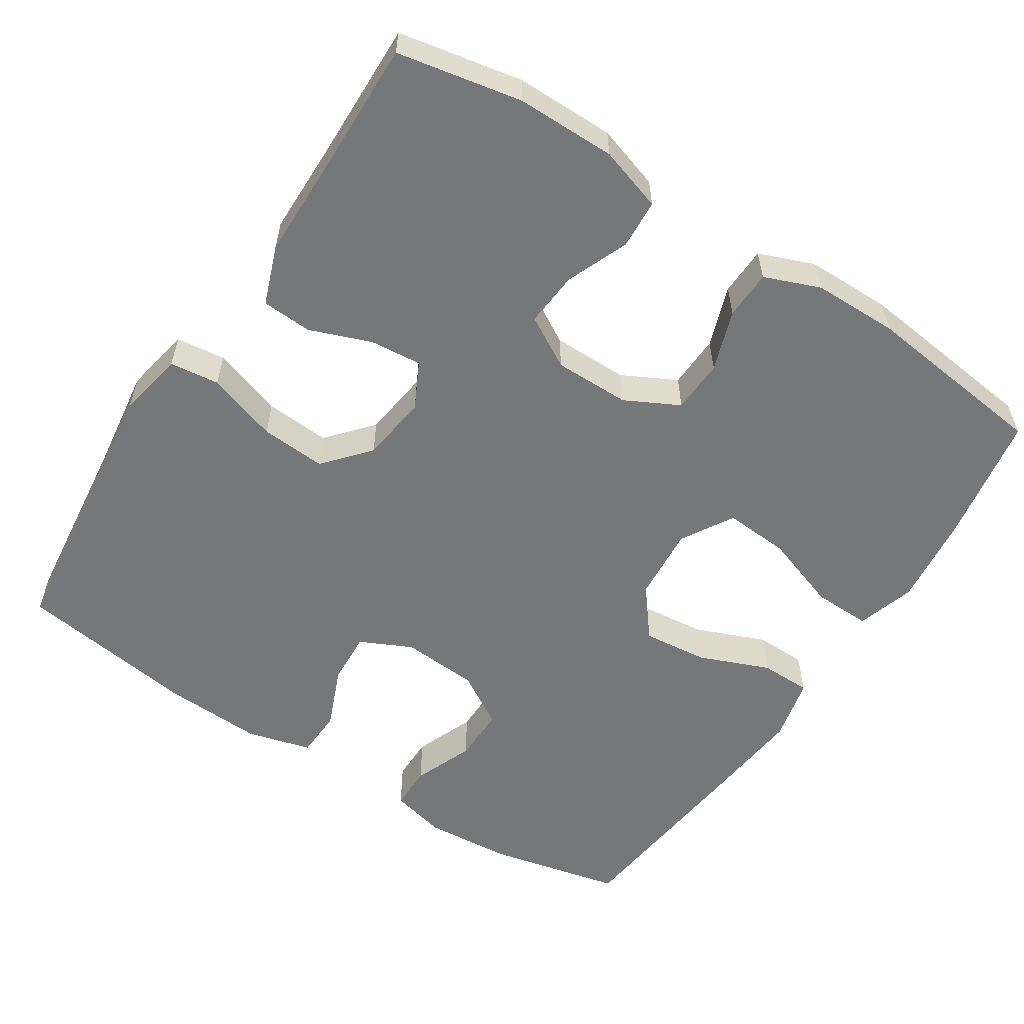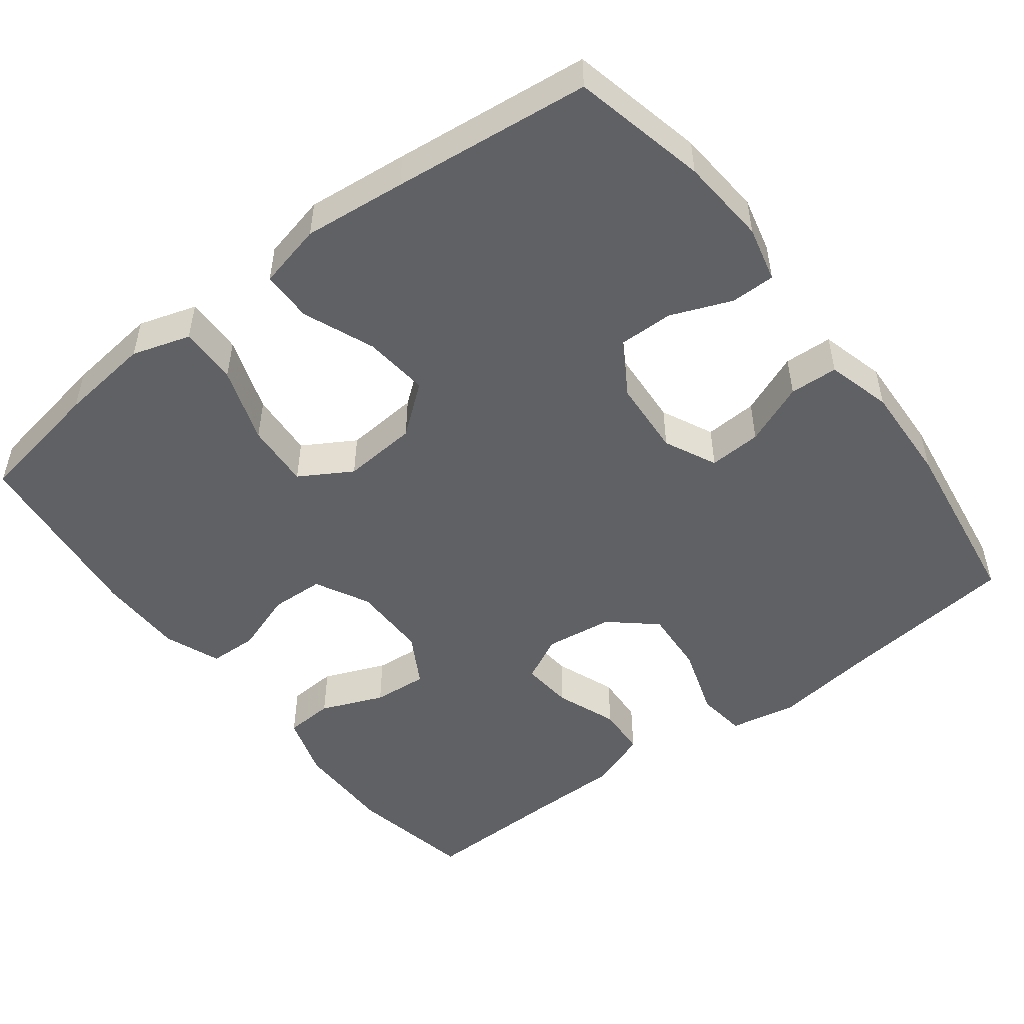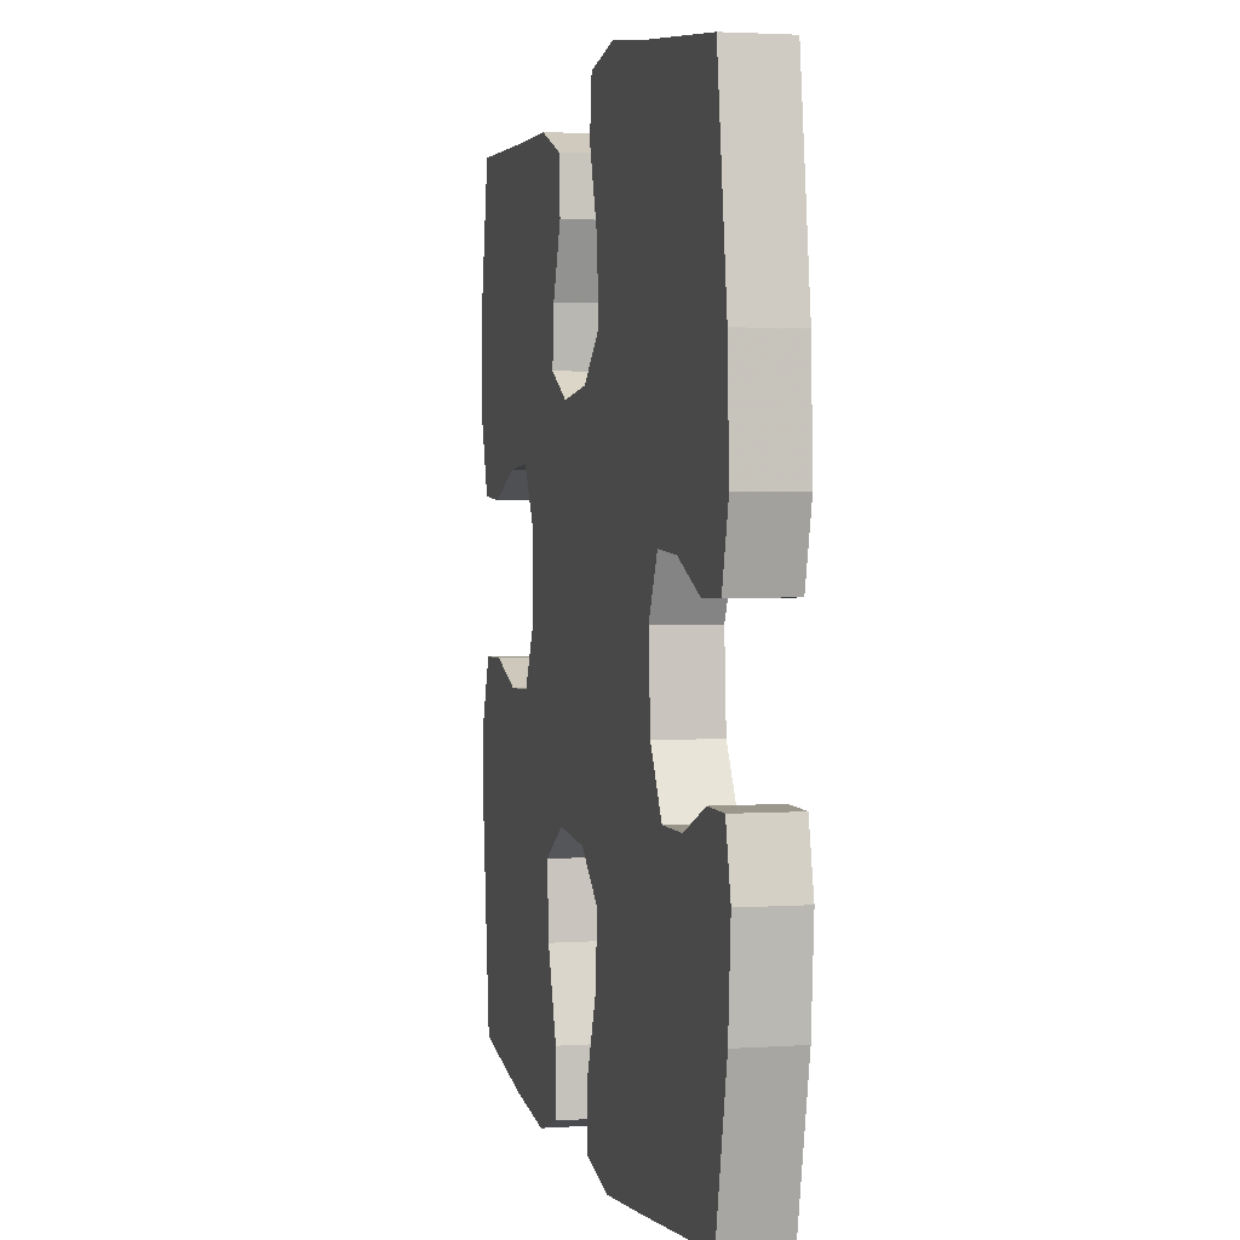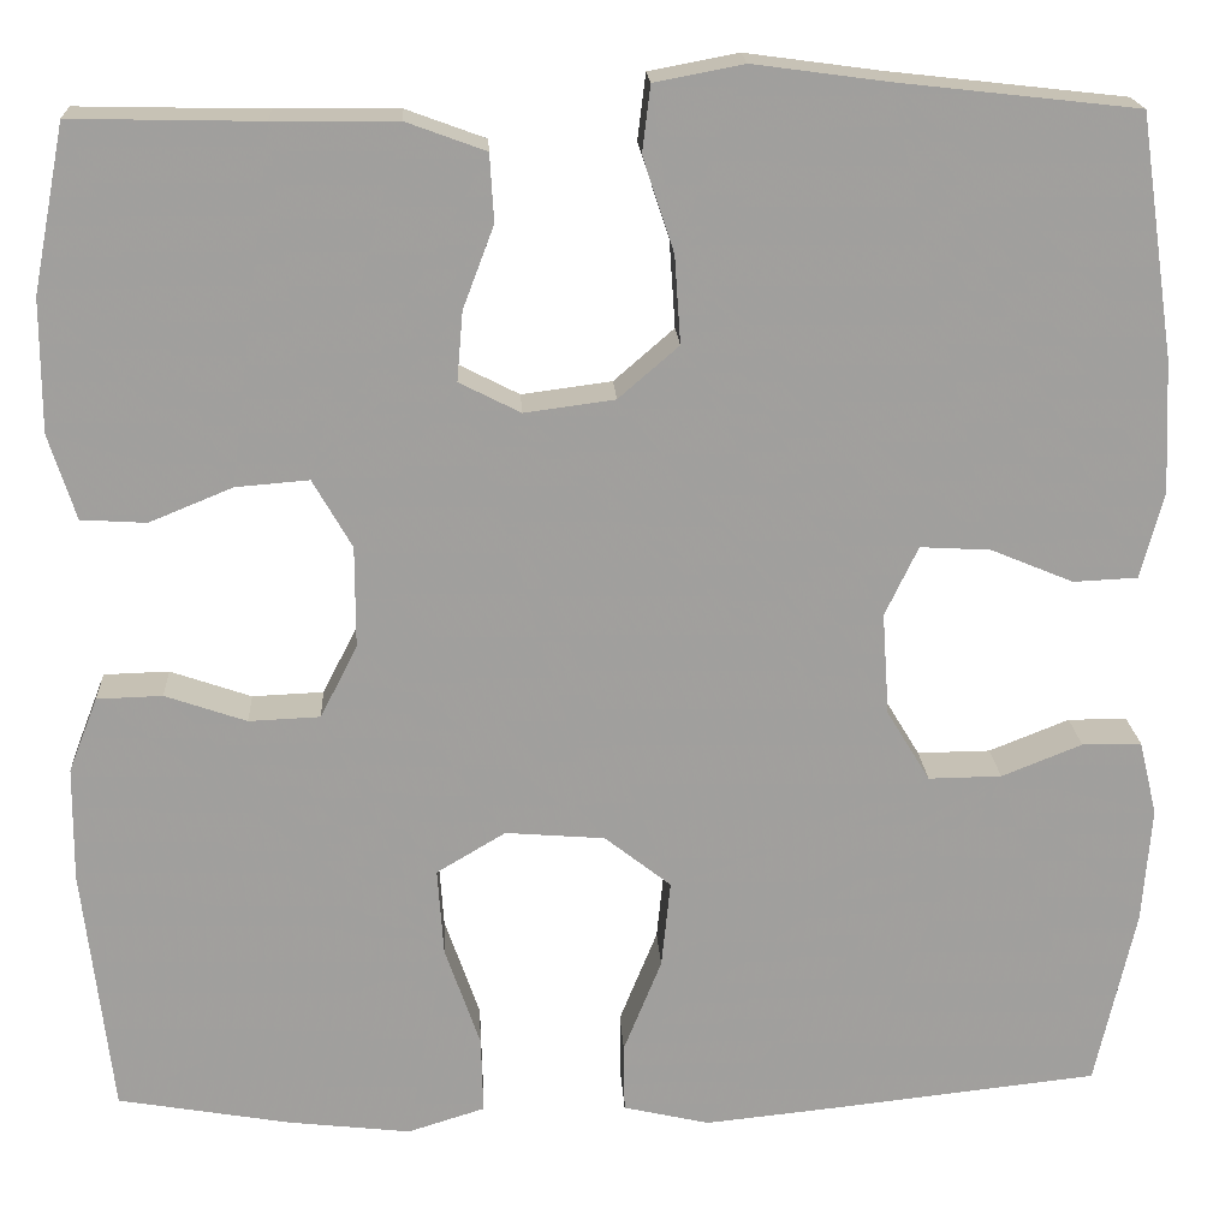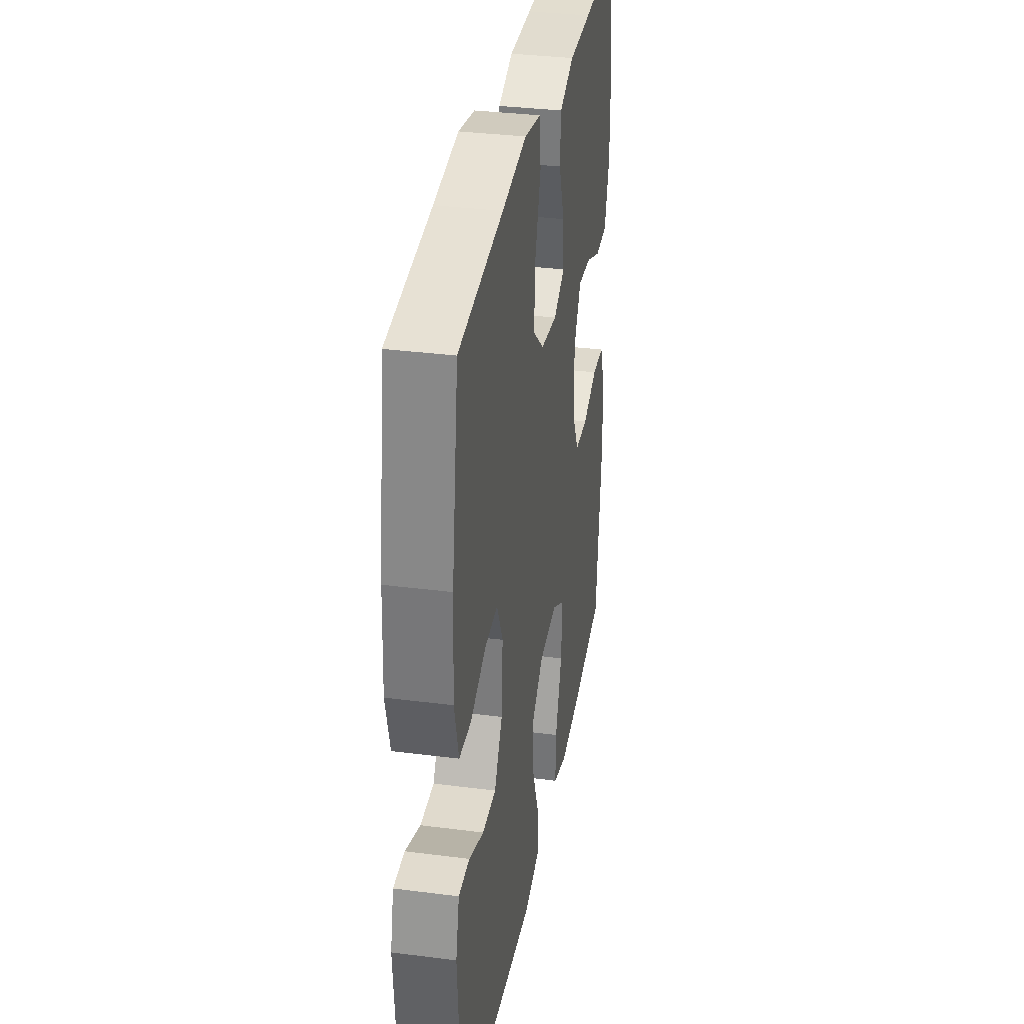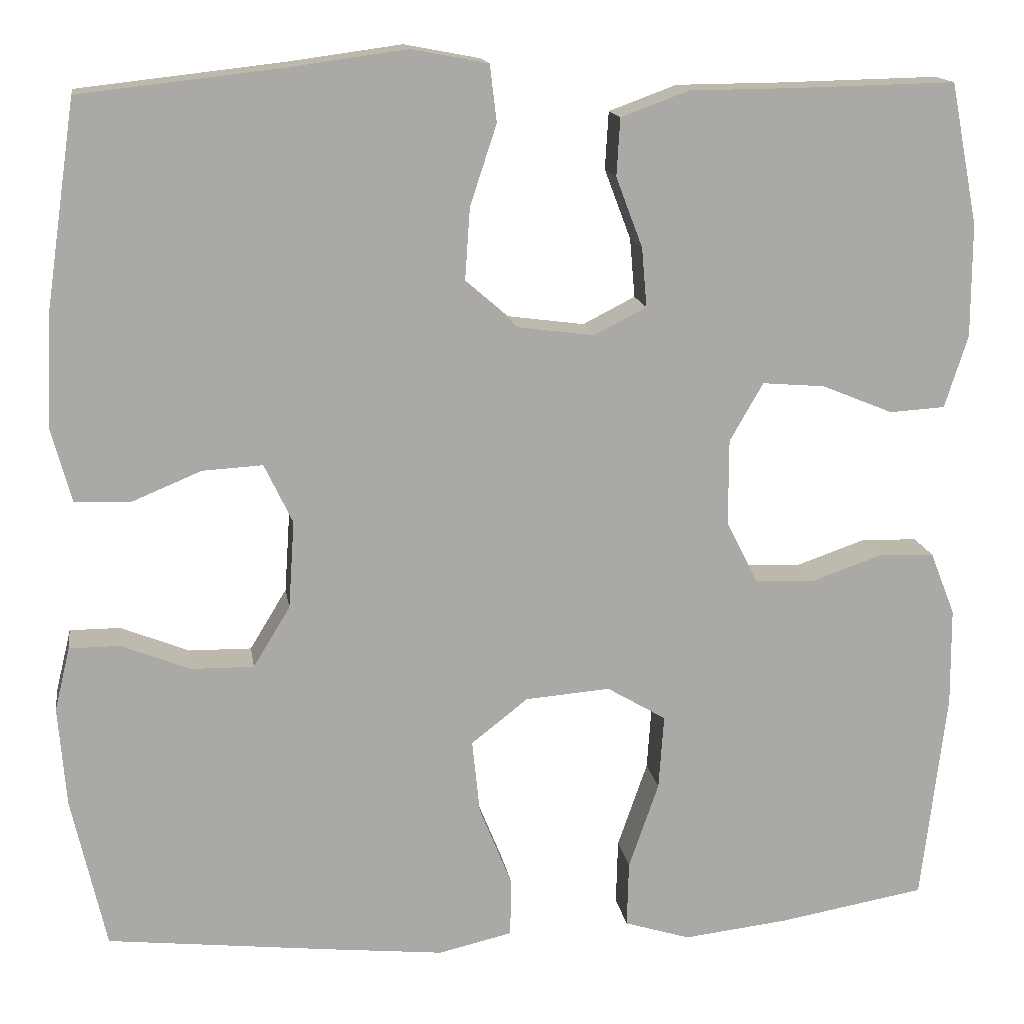
<metadata>
{"format":"obj","ext":"obj","renderer":"f3d","projection":"perspective","resolution":1024,"background":"white","views":[{"elev":-57.0,"azim":57.1,"up":"+Y"},{"elev":-50.1,"azim":-142.6,"up":"+Y"},{"elev":2.7,"azim":-103.2,"up":"+Z"},{"elev":18.8,"azim":176.9,"up":"+Z"},{"elev":33.8,"azim":-80.1,"up":"+Z"},{"elev":14.9,"azim":-8.7,"up":"+Z"}]}
</metadata>
<code>
v -0.5 0.07 0.5
v -0.261 0.07 0.527
v -0.128 0.07 0.545
v -0.039 0.07 0.528
v -0.031 0.07 0.462
v -0.062 0.07 0.368
v -0.068 0.07 0.281
v -0.008 0.07 0.229
v 0.082 0.07 0.217
v 0.143 0.07 0.248
v 0.137 0.07 0.317
v 0.106 0.07 0.399
v 0.11 0.07 0.466
v 0.189 0.07 0.495
v 0.312 0.07 0.496
v 0.5 0.07 0.5
v 0.532 0.07 0.335
v 0.532 0.07 0.203
v 0.505 0.07 0.118
v 0.44 0.07 0.114
v 0.357 0.07 0.148
v 0.284 0.07 0.154
v 0.245 0.07 0.086
v 0.245 0.07 -0.015
v 0.282 0.07 -0.087
v 0.353 0.07 -0.09
v 0.434 0.07 -0.062
v 0.499 0.07 -0.064
v 0.528 0.07 -0.138
v 0.529 0.07 -0.252
v 0.5 0.07 -0.5
v 0.328 0.07 -0.53
v 0.206 0.07 -0.544
v 0.129 0.07 -0.52
v 0.131 0.07 -0.443
v 0.166 0.07 -0.342
v 0.172 0.07 -0.255
v 0.103 0.07 -0.214
v 0.004 0.07 -0.222
v -0.062 0.07 -0.274
v -0.053 0.07 -0.361
v -0.015 0.07 -0.455
v -0.016 0.07 -0.523
v -0.102 0.07 -0.543
v -0.238 0.07 -0.529
v -0.5 0.07 -0.5
v -0.54 0.07 -0.322
v -0.549 0.07 -0.206
v -0.531 0.07 -0.132
v -0.472 0.07 -0.132
v -0.392 0.07 -0.164
v -0.319 0.07 -0.165
v -0.276 0.07 -0.094
v -0.269 0.07 0.008
v -0.302 0.07 0.077
v -0.372 0.07 0.073
v -0.454 0.07 0.039
v -0.518 0.07 0.042
v -0.541 0.07 0.128
v -0.535 0.07 0.26
v -0.5 0 0.5
v -0.261 0 0.527
v -0.128 0 0.545
v -0.039 0 0.528
v -0.031 0 0.462
v -0.062 0 0.368
v -0.068 0 0.281
v -0.008 0 0.229
v 0.082 0 0.217
v 0.143 0 0.248
v 0.137 0 0.317
v 0.106 0 0.399
v 0.11 0 0.466
v 0.189 0 0.495
v 0.312 0 0.496
v 0.5 0 0.5
v 0.532 0 0.335
v 0.532 0 0.203
v 0.505 0 0.118
v 0.44 0 0.114
v 0.357 0 0.148
v 0.284 0 0.154
v 0.245 0 0.086
v 0.245 0 -0.015
v 0.282 0 -0.087
v 0.353 0 -0.09
v 0.434 0 -0.062
v 0.499 0 -0.064
v 0.528 0 -0.138
v 0.529 0 -0.252
v 0.5 0 -0.5
v 0.328 0 -0.53
v 0.206 0 -0.544
v 0.129 0 -0.52
v 0.131 0 -0.443
v 0.166 0 -0.342
v 0.172 0 -0.255
v 0.103 0 -0.214
v 0.004 0 -0.222
v -0.062 0 -0.274
v -0.053 0 -0.361
v -0.015 0 -0.455
v -0.016 0 -0.523
v -0.102 0 -0.543
v -0.238 0 -0.529
v -0.5 0 -0.5
v -0.54 0 -0.322
v -0.549 0 -0.206
v -0.531 0 -0.132
v -0.472 0 -0.132
v -0.392 0 -0.164
v -0.319 0 -0.165
v -0.276 0 -0.094
v -0.269 0 0.008
v -0.302 0 0.077
v -0.372 0 0.073
v -0.454 0 0.039
v -0.518 0 0.042
v -0.541 0 0.128
v -0.535 0 0.26
f 60 1 2
f 59 60 2
f 58 59 2
f 57 58 2
f 56 57 2
f 4 5 6
f 3 4 6
f 2 3 6
f 56 2 6
f 55 56 6
f 54 55 6 7
f 53 54 7 8
f 52 53 8 9
f 49 50 51
f 48 49 51
f 47 48 51
f 46 47 51
f 45 46 51
f 44 45 51
f 43 44 51
f 42 43 51
f 41 42 51
f 40 41 51 52
f 52 9 10
f 40 52 10
f 39 40 10
f 34 35 36
f 33 34 36
f 32 33 36
f 31 32 36
f 30 31 36
f 29 30 36
f 28 29 36
f 27 28 36
f 26 27 36
f 25 26 36 37
f 24 25 37 38
f 19 20 21
f 18 19 21
f 17 18 21
f 16 17 21
f 15 16 21
f 15 21 22
f 14 15 22
f 13 14 22
f 12 13 22
f 11 12 22
f 10 11 22 23
f 24 38 39
f 23 24 39
f 10 23 39
f 62 61 120
f 62 120 119
f 62 119 118
f 62 118 117
f 62 117 116
f 66 65 64
f 66 64 63
f 66 63 62
f 66 62 116
f 66 116 115
f 67 66 115 114
f 68 67 114 113
f 69 68 113 112
f 111 110 109
f 111 109 108
f 111 108 107
f 111 107 106
f 111 106 105
f 111 105 104
f 111 104 103
f 111 103 102
f 111 102 101
f 112 111 101 100
f 70 69 112
f 70 112 100
f 70 100 99
f 96 95 94
f 96 94 93
f 96 93 92
f 96 92 91
f 96 91 90
f 96 90 89
f 96 89 88
f 96 88 87
f 96 87 86
f 97 96 86 85
f 98 97 85 84
f 81 80 79
f 81 79 78
f 81 78 77
f 81 77 76
f 81 76 75
f 82 81 75
f 82 75 74
f 82 74 73
f 82 73 72
f 82 72 71
f 83 82 71 70
f 99 98 84
f 99 84 83
f 99 83 70
f 1 61 62 2
f 2 62 63 3
f 3 63 64 4
f 4 64 65 5
f 5 65 66 6
f 6 66 67 7
f 7 67 68 8
f 8 68 69 9
f 9 69 70 10
f 10 70 71 11
f 11 71 72 12
f 12 72 73 13
f 13 73 74 14
f 14 74 75 15
f 15 75 76 16
f 16 76 77 17
f 17 77 78 18
f 18 78 79 19
f 19 79 80 20
f 20 80 81 21
f 21 81 82 22
f 22 82 83 23
f 23 83 84 24
f 24 84 85 25
f 25 85 86 26
f 26 86 87 27
f 27 87 88 28
f 28 88 89 29
f 29 89 90 30
f 30 90 91 31
f 31 91 92 32
f 32 92 93 33
f 33 93 94 34
f 34 94 95 35
f 35 95 96 36
f 36 96 97 37
f 37 97 98 38
f 38 98 99 39
f 39 99 100 40
f 40 100 101 41
f 41 101 102 42
f 42 102 103 43
f 43 103 104 44
f 44 104 105 45
f 45 105 106 46
f 46 106 107 47
f 47 107 108 48
f 48 108 109 49
f 49 109 110 50
f 50 110 111 51
f 51 111 112 52
f 52 112 113 53
f 53 113 114 54
f 54 114 115 55
f 55 115 116 56
f 56 116 117 57
f 57 117 118 58
f 58 118 119 59
f 59 119 120 60
f 60 120 61 1

</code>
